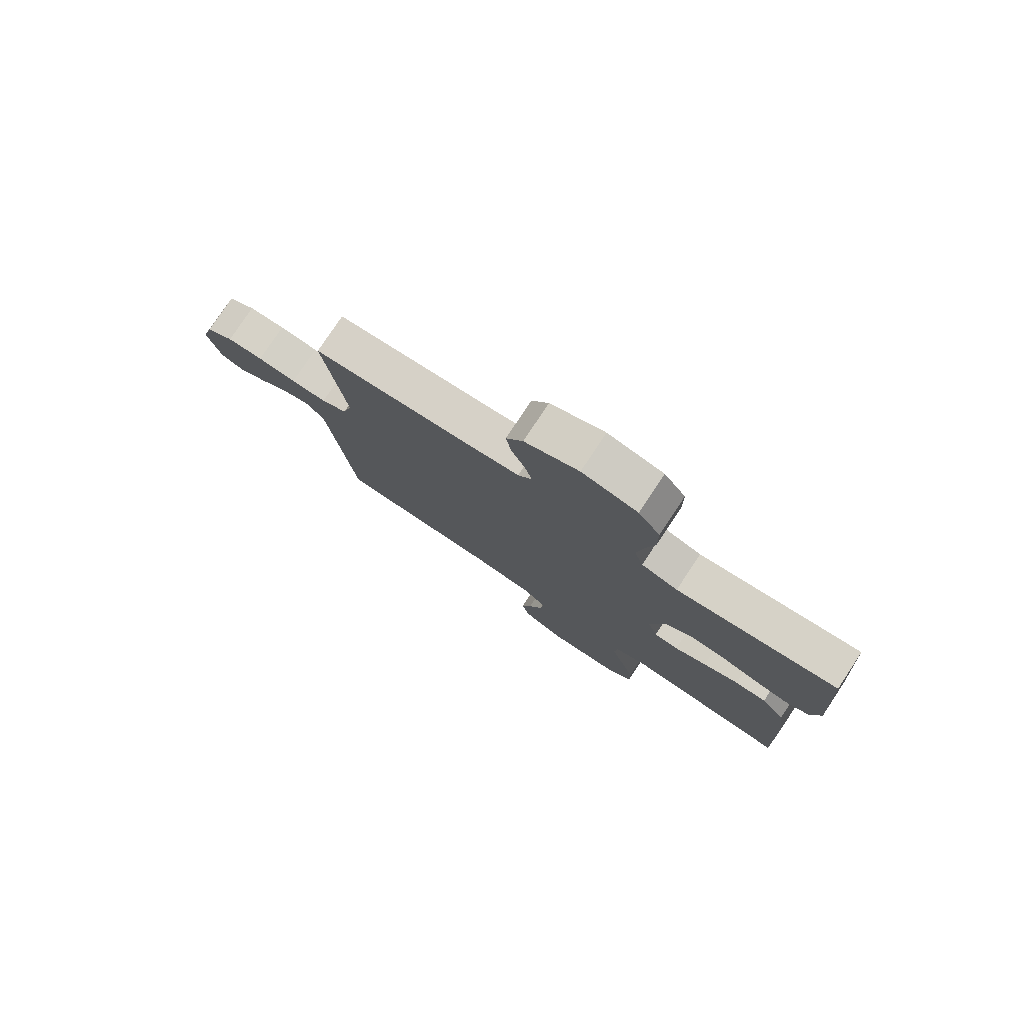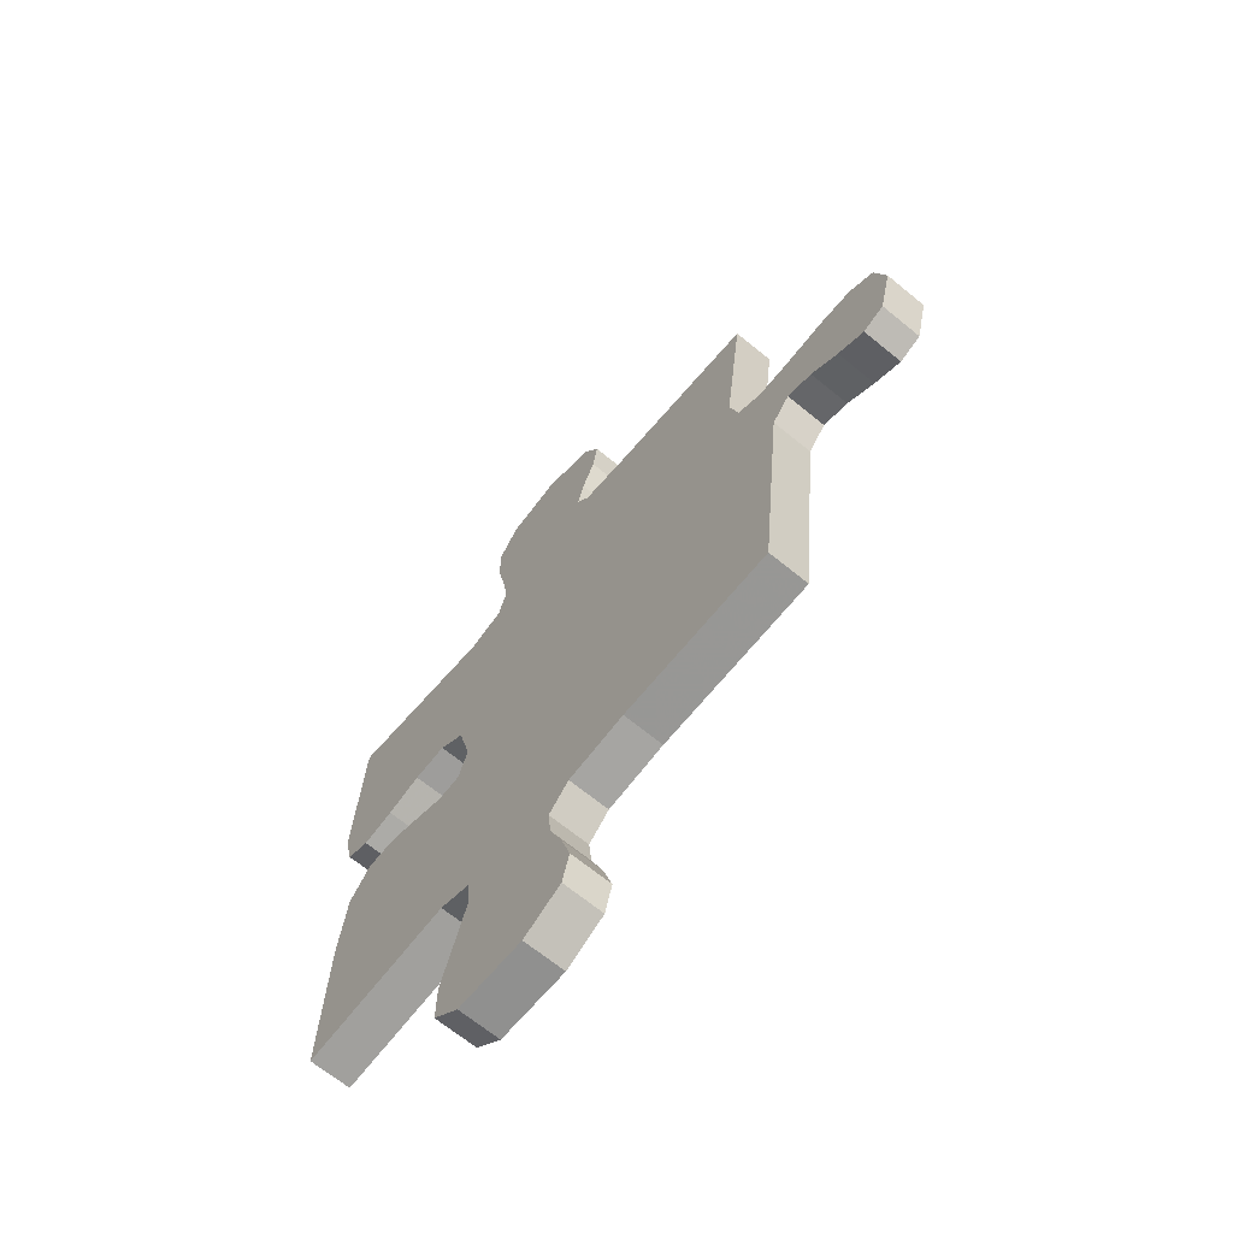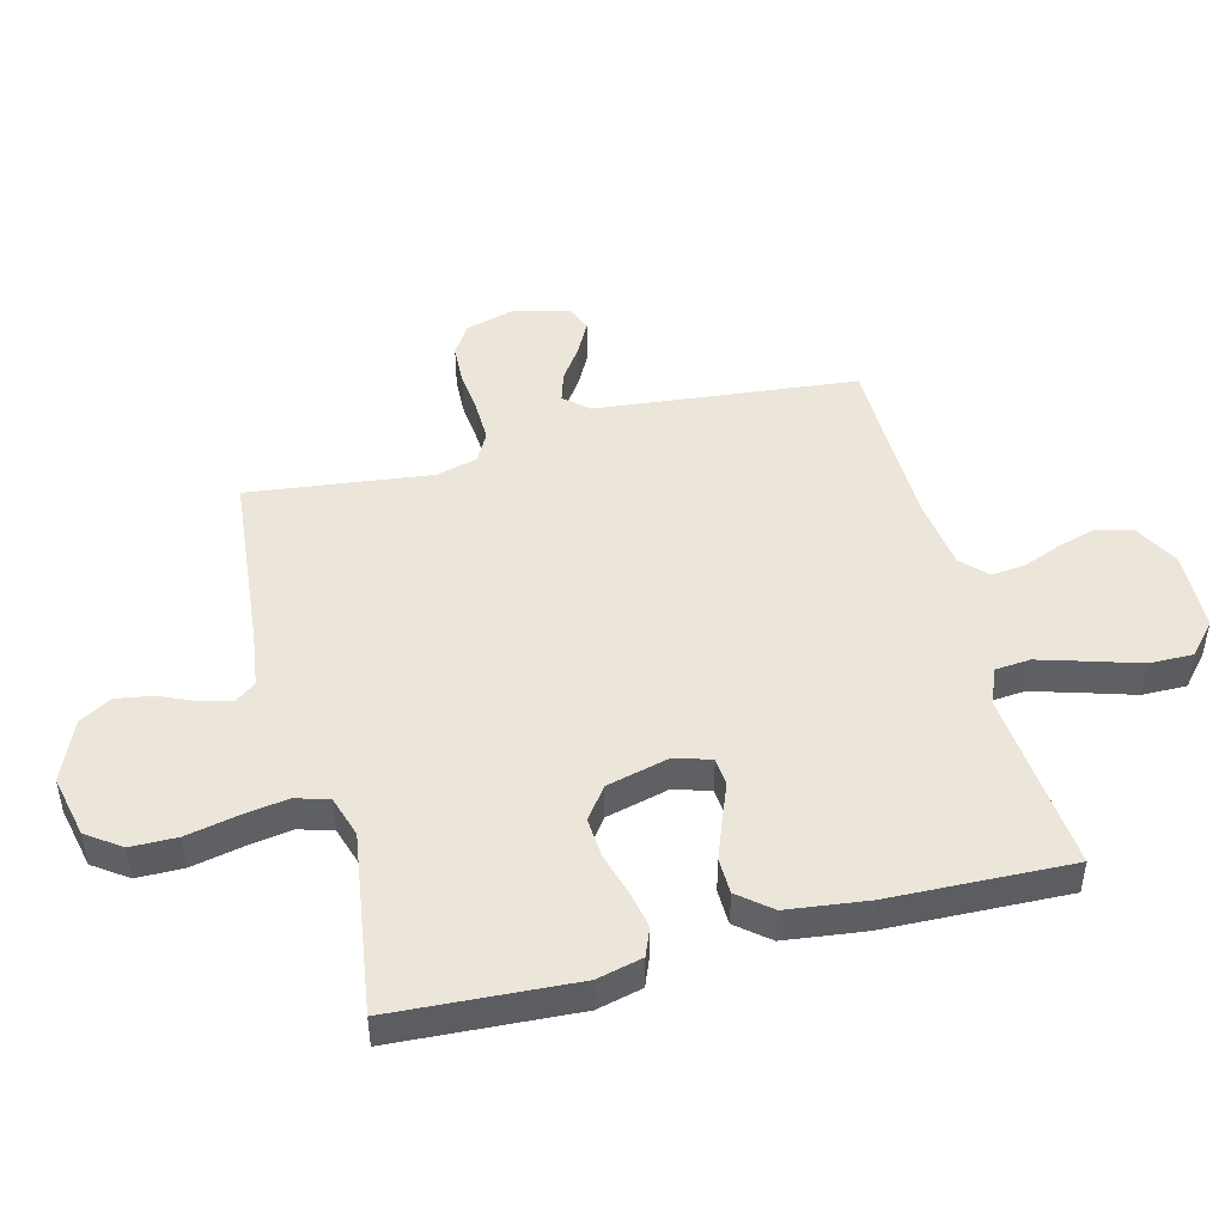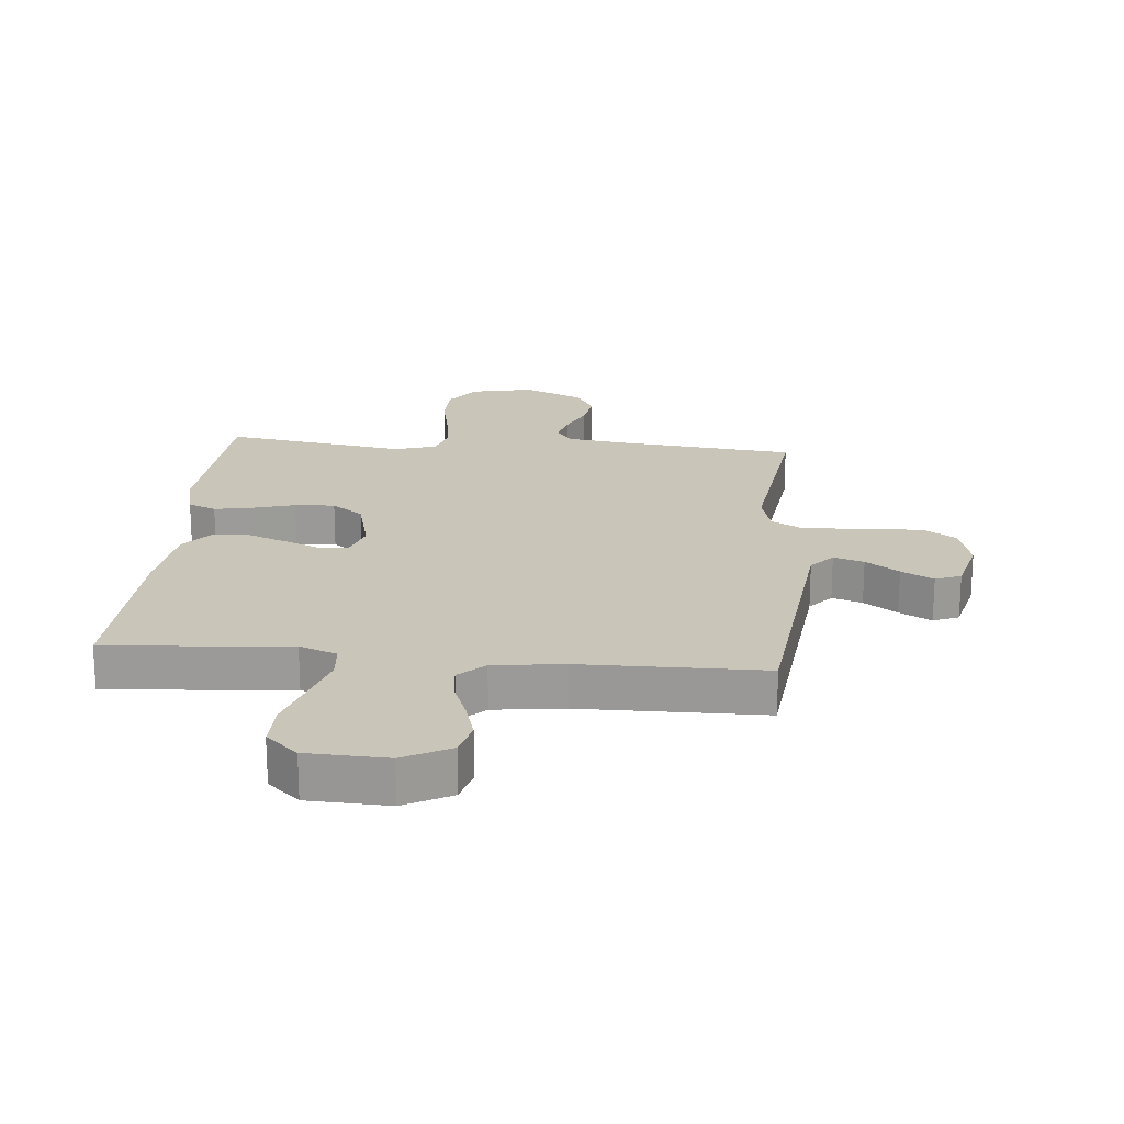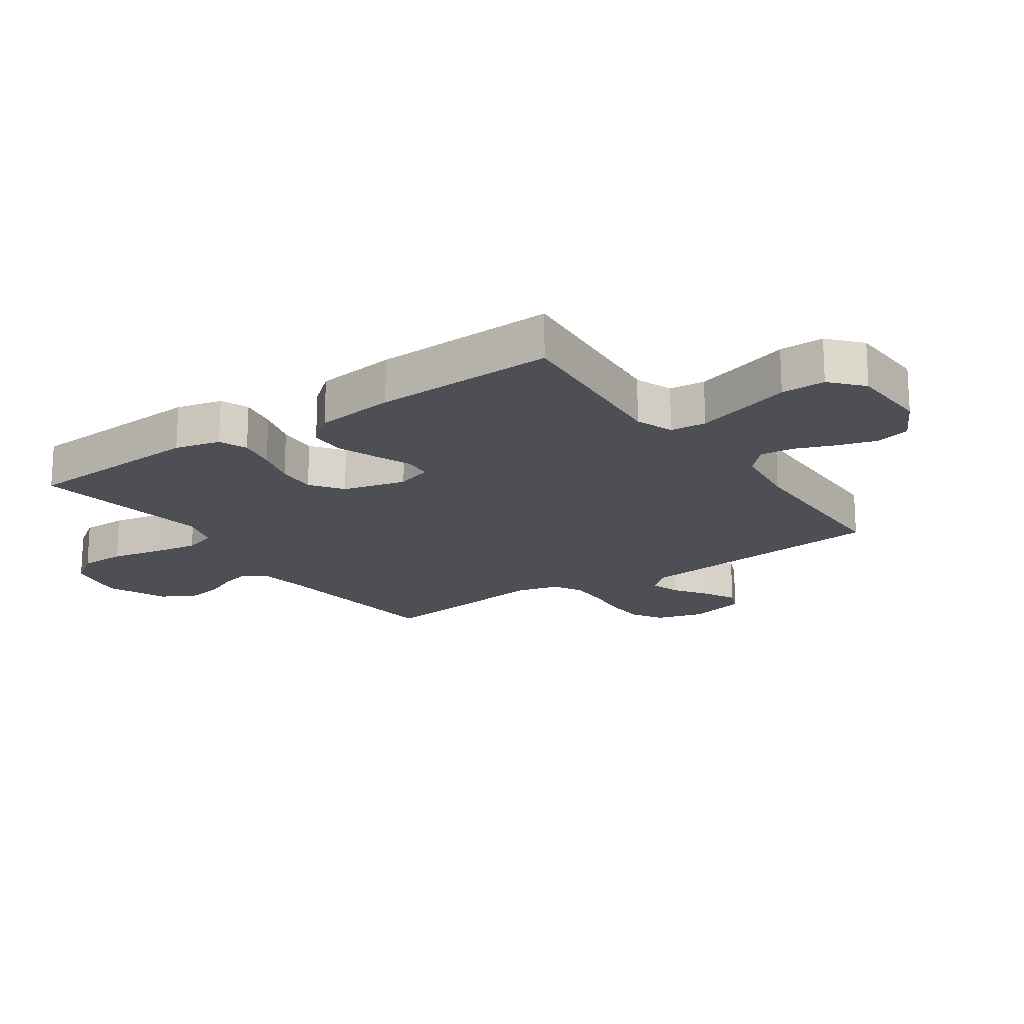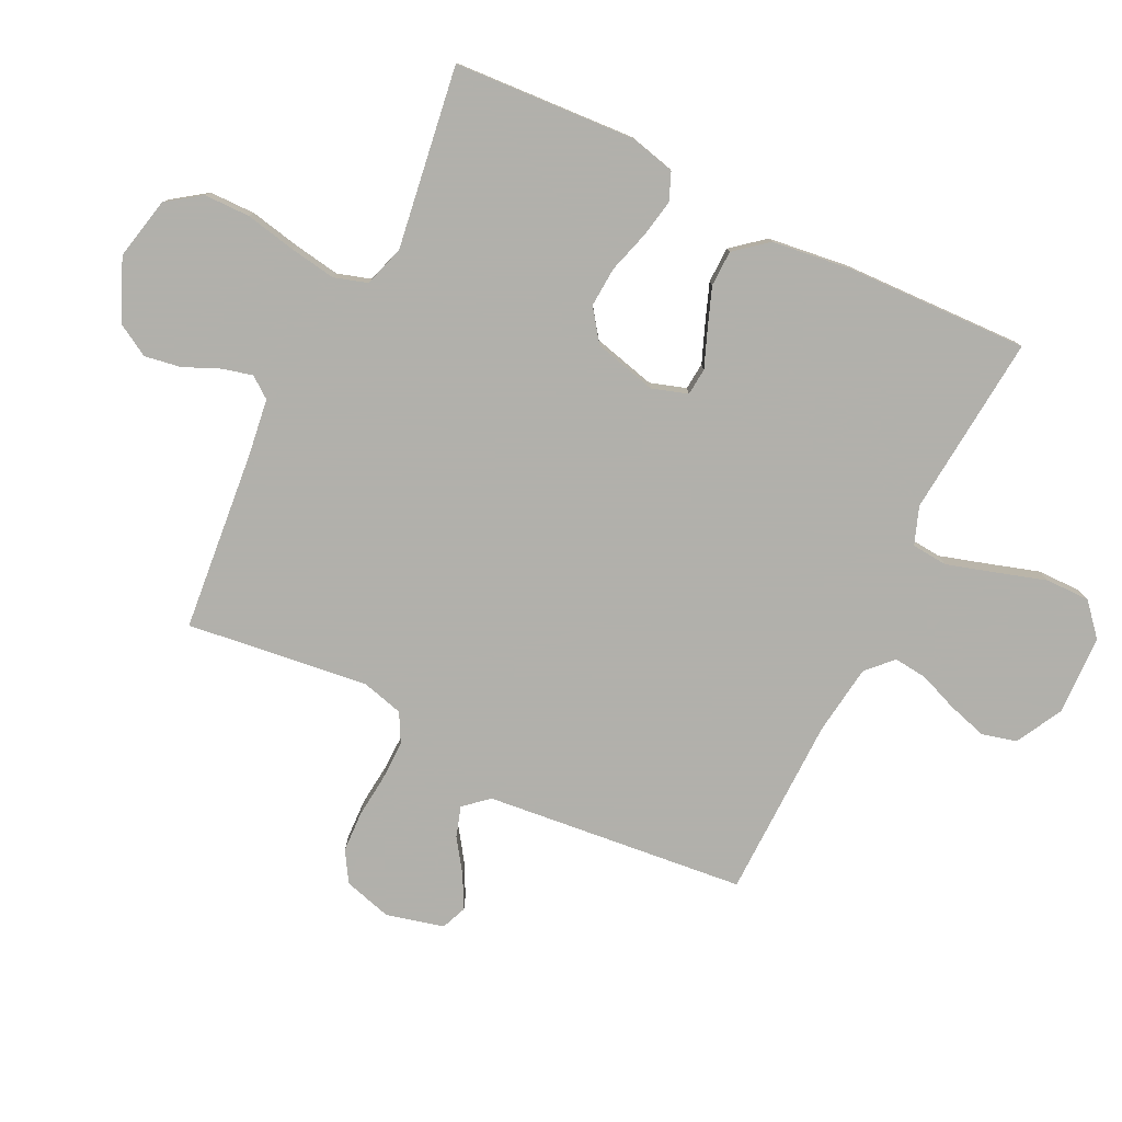
<metadata>
{"format":"obj","ext":"obj","renderer":"f3d","projection":"perspective","resolution":1024,"background":"white","views":[{"elev":78.7,"azim":33.6,"up":"+Z"},{"elev":-67.5,"azim":-129.3,"up":"+Z"},{"elev":47.3,"azim":75.3,"up":"+Y"},{"elev":20.7,"azim":-174.7,"up":"+Y"},{"elev":-18.4,"azim":124.6,"up":"+Y"},{"elev":-78.5,"azim":63.8,"up":"+Y"}]}
</metadata>
<code>
v -0.5 0.07 0.5
v -0.2 0.07 0.53
v -0.108 0.07 0.543
v -0.082 0.07 0.578
v -0.095 0.07 0.628
v -0.121 0.07 0.687
v -0.131 0.07 0.747
v -0.1 0.07 0.801
v 0 0.07 0.844
v 0.103 0.07 0.822
v 0.143 0.07 0.766
v 0.144 0.07 0.69
v 0.127 0.07 0.607
v 0.115 0.07 0.531
v 0.132 0.07 0.476
v 0.2 0.07 0.455
v 0.5 0.07 0.5
v 0.519 0.07 0.2
v 0.501 0.07 0.125
v 0.455 0.07 0.106
v 0.392 0.07 0.118
v 0.323 0.07 0.138
v 0.257 0.07 0.142
v 0.205 0.07 0.104
v 0.179 0.07 0
v 0.198 0.07 -0.059
v 0.243 0.07 -0.063
v 0.303 0.07 -0.039
v 0.369 0.07 -0.014
v 0.428 0.07 -0.015
v 0.472 0.07 -0.068
v 0.489 0.07 -0.2
v 0.5 0.07 -0.5
v 0.2 0.07 -0.474
v 0.138 0.07 -0.497
v 0.133 0.07 -0.556
v 0.157 0.07 -0.635
v 0.183 0.07 -0.718
v 0.184 0.07 -0.791
v 0.132 0.07 -0.837
v 0 0.07 -0.842
v -0.077 0.07 -0.801
v -0.092 0.07 -0.744
v -0.073 0.07 -0.679
v -0.048 0.07 -0.615
v -0.042 0.07 -0.559
v -0.084 0.07 -0.519
v -0.2 0.07 -0.504
v -0.5 0.07 -0.5
v -0.532 0.07 -0.2
v -0.546 0.07 -0.07
v -0.581 0.07 -0.03
v -0.631 0.07 -0.046
v -0.686 0.07 -0.084
v -0.739 0.07 -0.112
v -0.781 0.07 -0.095
v -0.805 0.07 0
v -0.783 0.07 0.079
v -0.733 0.07 0.11
v -0.666 0.07 0.113
v -0.594 0.07 0.106
v -0.528 0.07 0.105
v -0.48 0.07 0.131
v -0.462 0.07 0.2
v -0.5 0 0.5
v -0.2 0 0.53
v -0.108 0 0.543
v -0.082 0 0.578
v -0.095 0 0.628
v -0.121 0 0.687
v -0.131 0 0.747
v -0.1 0 0.801
v 0 0 0.844
v 0.103 0 0.822
v 0.143 0 0.766
v 0.144 0 0.69
v 0.127 0 0.607
v 0.115 0 0.531
v 0.132 0 0.476
v 0.2 0 0.455
v 0.5 0 0.5
v 0.519 0 0.2
v 0.501 0 0.125
v 0.455 0 0.106
v 0.392 0 0.118
v 0.323 0 0.138
v 0.257 0 0.142
v 0.205 0 0.104
v 0.179 0 0
v 0.198 0 -0.059
v 0.243 0 -0.063
v 0.303 0 -0.039
v 0.369 0 -0.014
v 0.428 0 -0.015
v 0.472 0 -0.068
v 0.489 0 -0.2
v 0.5 0 -0.5
v 0.2 0 -0.474
v 0.138 0 -0.497
v 0.133 0 -0.556
v 0.157 0 -0.635
v 0.183 0 -0.718
v 0.184 0 -0.791
v 0.132 0 -0.837
v 0 0 -0.842
v -0.077 0 -0.801
v -0.092 0 -0.744
v -0.073 0 -0.679
v -0.048 0 -0.615
v -0.042 0 -0.559
v -0.084 0 -0.519
v -0.2 0 -0.504
v -0.5 0 -0.5
v -0.532 0 -0.2
v -0.546 0 -0.07
v -0.581 0 -0.03
v -0.631 0 -0.046
v -0.686 0 -0.084
v -0.739 0 -0.112
v -0.781 0 -0.095
v -0.805 0 0
v -0.783 0 0.079
v -0.733 0 0.11
v -0.666 0 0.113
v -0.594 0 0.106
v -0.528 0 0.105
v -0.48 0 0.131
v -0.462 0 0.2
f 59 60 61
f 58 59 61
f 57 58 61
f 56 57 61
f 55 56 61
f 54 55 61
f 53 54 61
f 52 53 61 62
f 51 52 62 63
f 48 49 50
f 50 51 63
f 48 50 63
f 47 48 63
f 43 44 45
f 42 43 45
f 41 42 45
f 40 41 45
f 39 40 45
f 38 39 45
f 37 38 45
f 36 37 45 46
f 47 63 64
f 46 47 64
f 36 46 64
f 35 36 64
f 32 33 34
f 31 32 34
f 30 31 34
f 29 30 34
f 28 29 34
f 27 28 34
f 20 21 22
f 19 20 22
f 18 19 22
f 17 18 22
f 16 17 22
f 15 16 22 23
f 11 12 13
f 10 11 13
f 9 10 13
f 8 9 13
f 7 8 13
f 6 7 13
f 5 6 13
f 4 5 13 14
f 3 4 14 15
f 64 1 2
f 35 64 2
f 34 35 2
f 26 27 34
f 34 2 3
f 26 34 3
f 25 26 3
f 3 15 23 24
f 3 24 25
f 125 124 123
f 125 123 122
f 125 122 121
f 125 121 120
f 125 120 119
f 125 119 118
f 125 118 117
f 126 125 117 116
f 127 126 116 115
f 114 113 112
f 127 115 114
f 127 114 112
f 127 112 111
f 109 108 107
f 109 107 106
f 109 106 105
f 109 105 104
f 109 104 103
f 109 103 102
f 109 102 101
f 110 109 101 100
f 128 127 111
f 128 111 110
f 128 110 100
f 128 100 99
f 98 97 96
f 98 96 95
f 98 95 94
f 98 94 93
f 98 93 92
f 98 92 91
f 86 85 84
f 86 84 83
f 86 83 82
f 86 82 81
f 86 81 80
f 87 86 80 79
f 77 76 75
f 77 75 74
f 77 74 73
f 77 73 72
f 77 72 71
f 77 71 70
f 77 70 69
f 78 77 69 68
f 79 78 68 67
f 66 65 128
f 66 128 99
f 66 99 98
f 98 91 90
f 67 66 98
f 67 98 90
f 67 90 89
f 88 87 79 67
f 89 88 67
f 1 65 66 2
f 2 66 67 3
f 3 67 68 4
f 4 68 69 5
f 5 69 70 6
f 6 70 71 7
f 7 71 72 8
f 8 72 73 9
f 9 73 74 10
f 10 74 75 11
f 11 75 76 12
f 12 76 77 13
f 13 77 78 14
f 14 78 79 15
f 15 79 80 16
f 16 80 81 17
f 17 81 82 18
f 18 82 83 19
f 19 83 84 20
f 20 84 85 21
f 21 85 86 22
f 22 86 87 23
f 23 87 88 24
f 24 88 89 25
f 25 89 90 26
f 26 90 91 27
f 27 91 92 28
f 28 92 93 29
f 29 93 94 30
f 30 94 95 31
f 31 95 96 32
f 32 96 97 33
f 33 97 98 34
f 34 98 99 35
f 35 99 100 36
f 36 100 101 37
f 37 101 102 38
f 38 102 103 39
f 39 103 104 40
f 40 104 105 41
f 41 105 106 42
f 42 106 107 43
f 43 107 108 44
f 44 108 109 45
f 45 109 110 46
f 46 110 111 47
f 47 111 112 48
f 48 112 113 49
f 49 113 114 50
f 50 114 115 51
f 51 115 116 52
f 52 116 117 53
f 53 117 118 54
f 54 118 119 55
f 55 119 120 56
f 56 120 121 57
f 57 121 122 58
f 58 122 123 59
f 59 123 124 60
f 60 124 125 61
f 61 125 126 62
f 62 126 127 63
f 63 127 128 64
f 64 128 65 1

</code>
